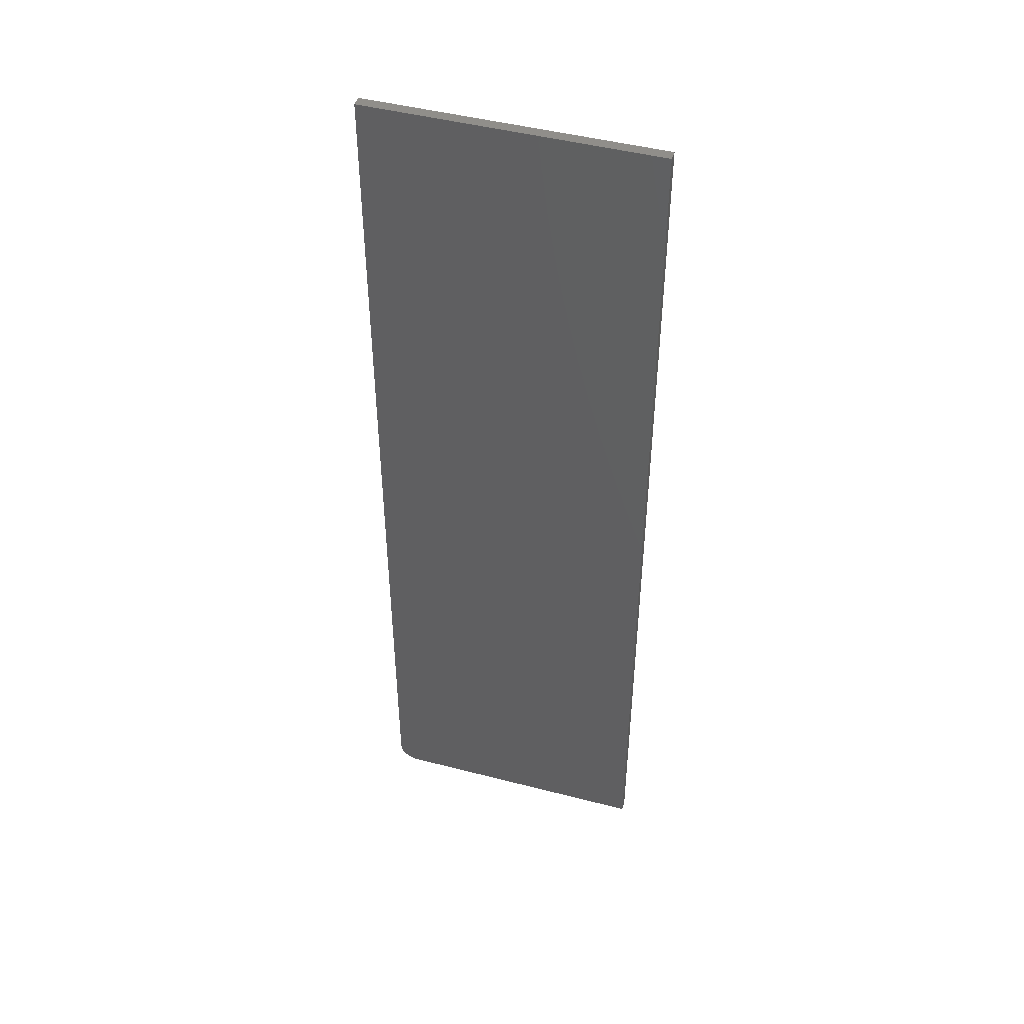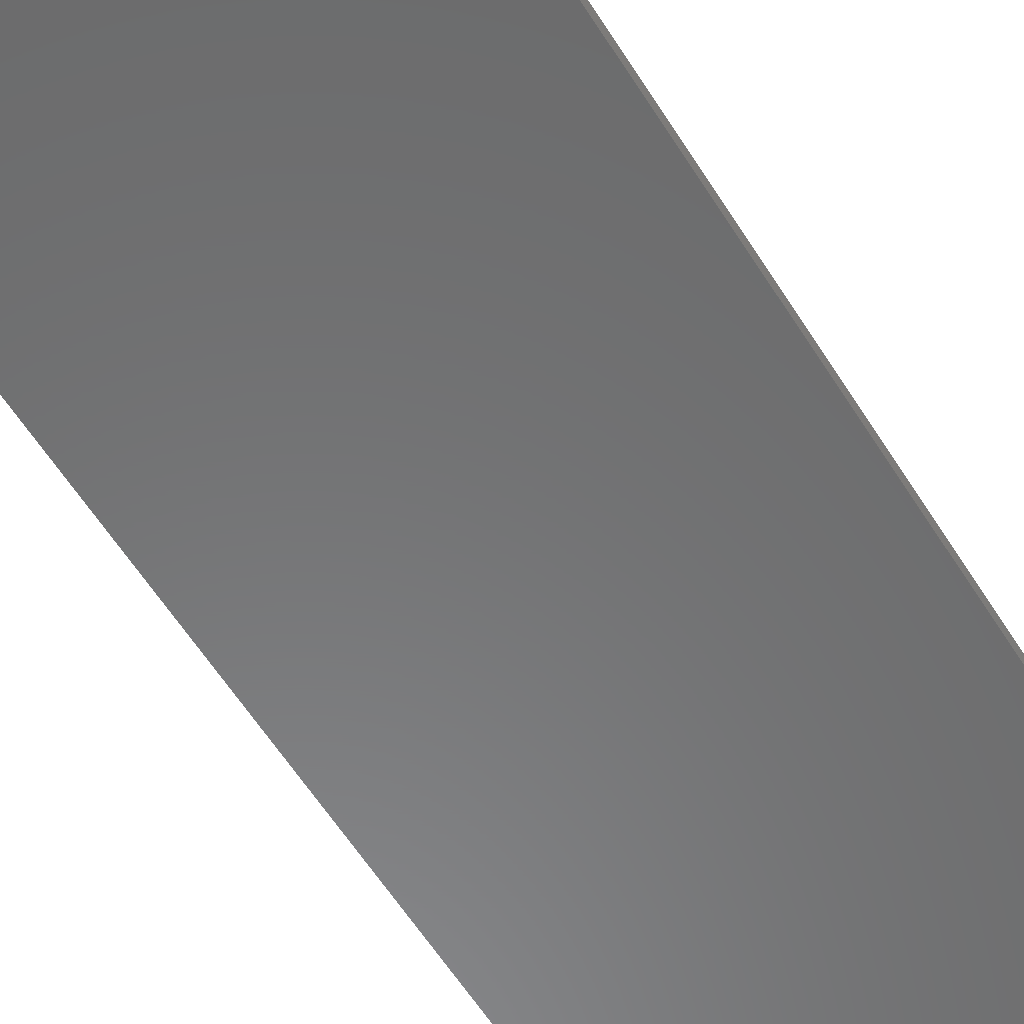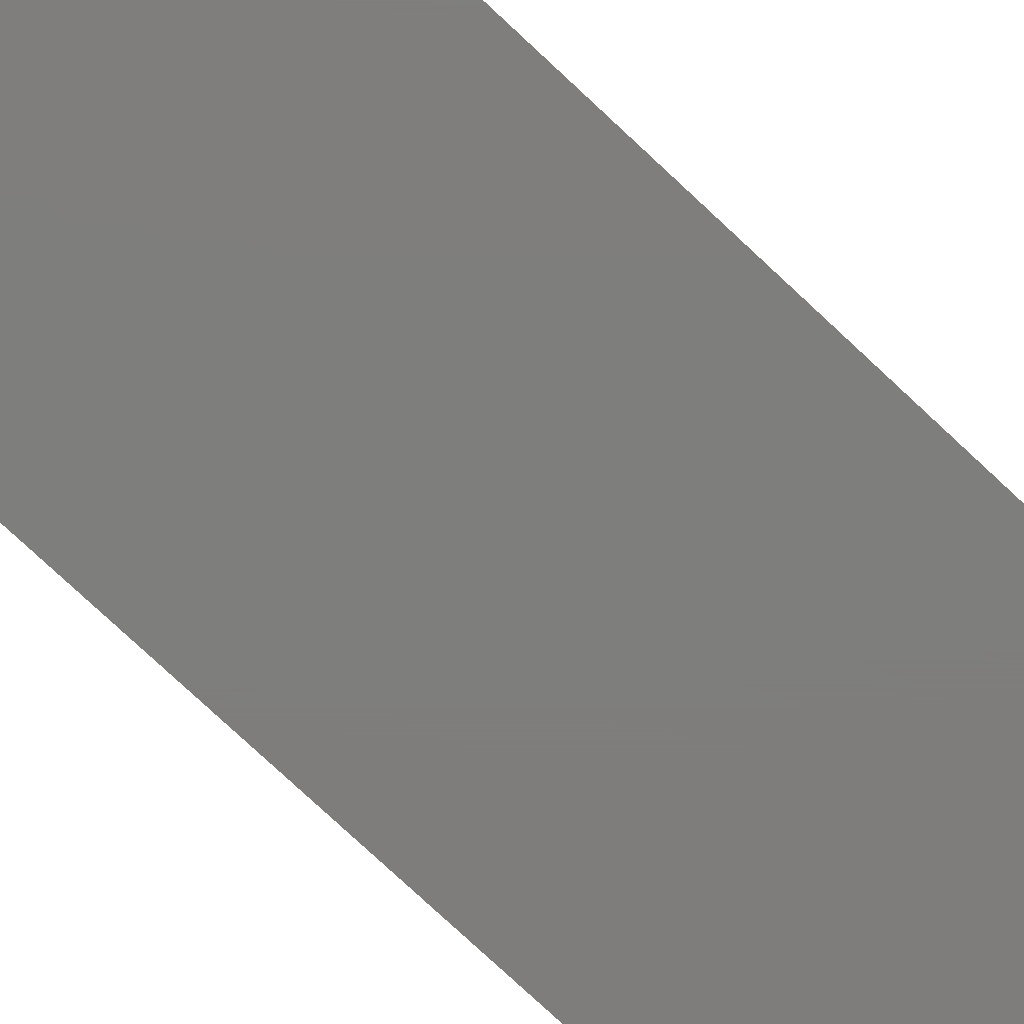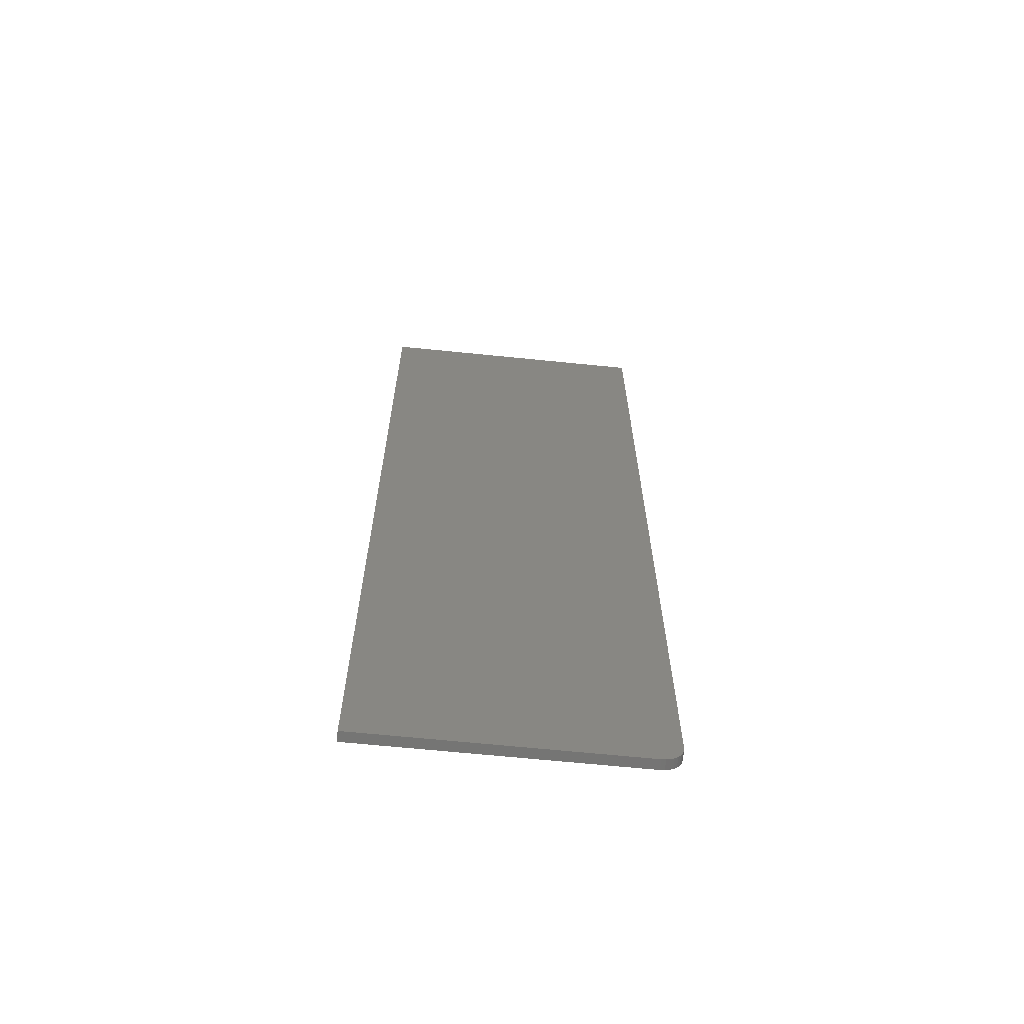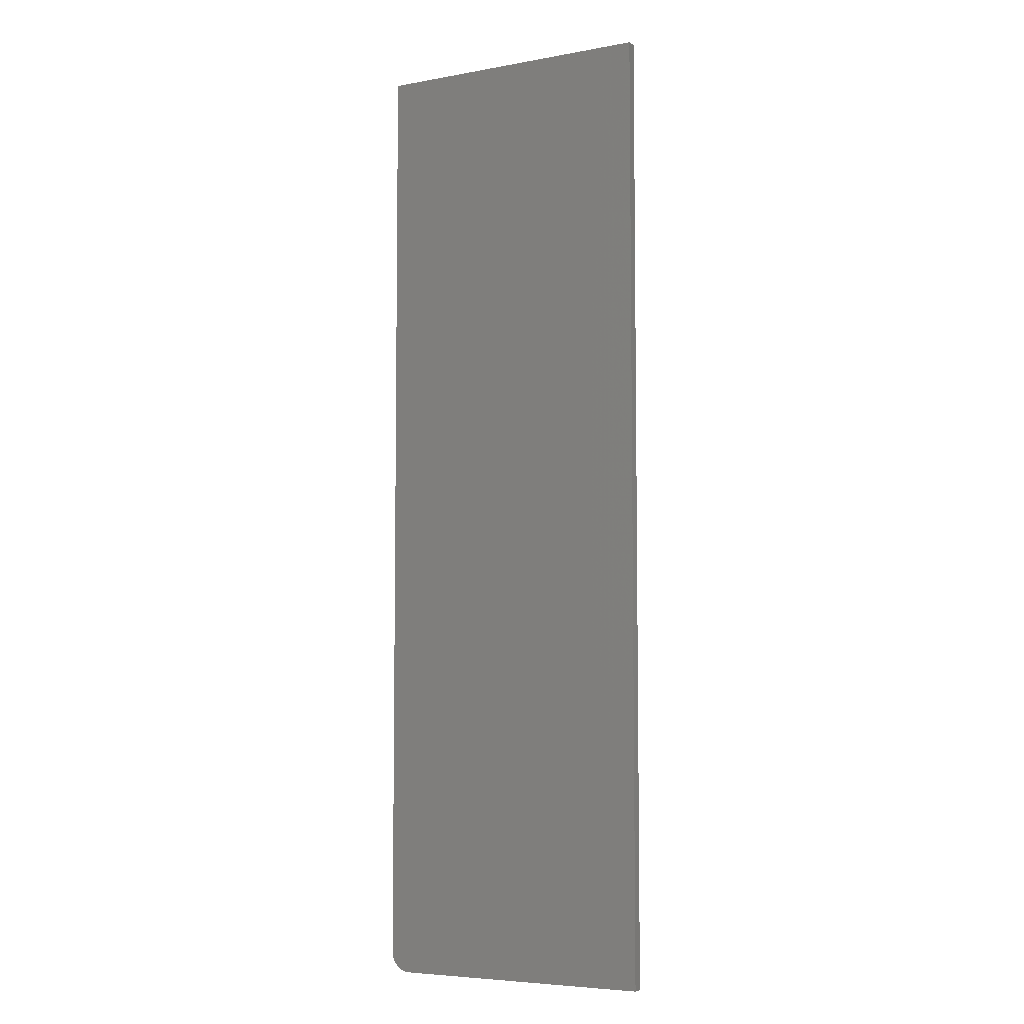
<metadata>
{"format":"stl","ext":"stl","renderer":"f3d","projection":"perspective","resolution":1024,"background":"white","views":[{"elev":46.7,"azim":-163.6,"up":"+Z"},{"elev":-56.4,"azim":-148.9,"up":"+Y"},{"elev":-77.6,"azim":47.0,"up":"+Y"},{"elev":-66.2,"azim":-5.8,"up":"+Z"},{"elev":-5.7,"azim":-150.9,"up":"+Z"}]}
</metadata>
<code>
# stl→obj: 24 verts, 44 faces
v 0.7008 -0.01562 -0.7266
v 0.7128 -0.01562 -0.7242
v 0.2969 -0.01562 -0.7266
v 0.7069 -0.01562 -0.726
v 0.7268 -0.01562 -0.7127
v 0.7297 -0.01562 -0.7073
v 0.7182 -0.01562 -0.7213
v 0.7229 -0.01562 -0.7174
v 0.2969 -0.01562 0.75
v 0.7315 -0.01562 -0.7014
v 0.7321 -0.01562 -0.6953
v 0.7321 -0.01562 0.75
v 0.2969 0 -0.7266
v 0.7128 2.335e-17 -0.7242
v 0.7008 2.242e-17 -0.7266
v 0.7069 2.283e-17 -0.726
v 0.7182 2.397e-17 -0.7213
v 0.7297 2.617e-17 -0.7073
v 0.7268 2.541e-17 -0.7127
v 0.7229 2.467e-17 -0.7174
v 0.2969 1.639e-16 0.75
v 0.7321 1.881e-16 0.75
v 0.7321 2.763e-17 -0.6953
v 0.7315 2.692e-17 -0.7014
f 1 2 3
f 1 4 2
f 5 6 7
f 7 8 5
f 9 3 10
f 9 10 11
f 9 11 12
f 10 3 2
f 10 2 7
f 10 7 6
f 13 14 15
f 14 16 15
f 17 18 19
f 19 20 17
f 21 22 23
f 21 23 24
f 21 24 13
f 24 18 17
f 24 17 14
f 24 14 13
f 11 23 12
f 12 23 22
f 3 13 1
f 1 13 15
f 23 11 24
f 24 11 10
f 24 10 18
f 18 10 6
f 18 6 19
f 19 6 5
f 19 5 20
f 20 5 8
f 20 8 17
f 17 8 7
f 17 7 14
f 14 7 2
f 14 2 16
f 16 2 4
f 16 4 15
f 15 4 1
f 9 21 3
f 3 21 13
f 12 22 9
f 9 22 21

</code>
